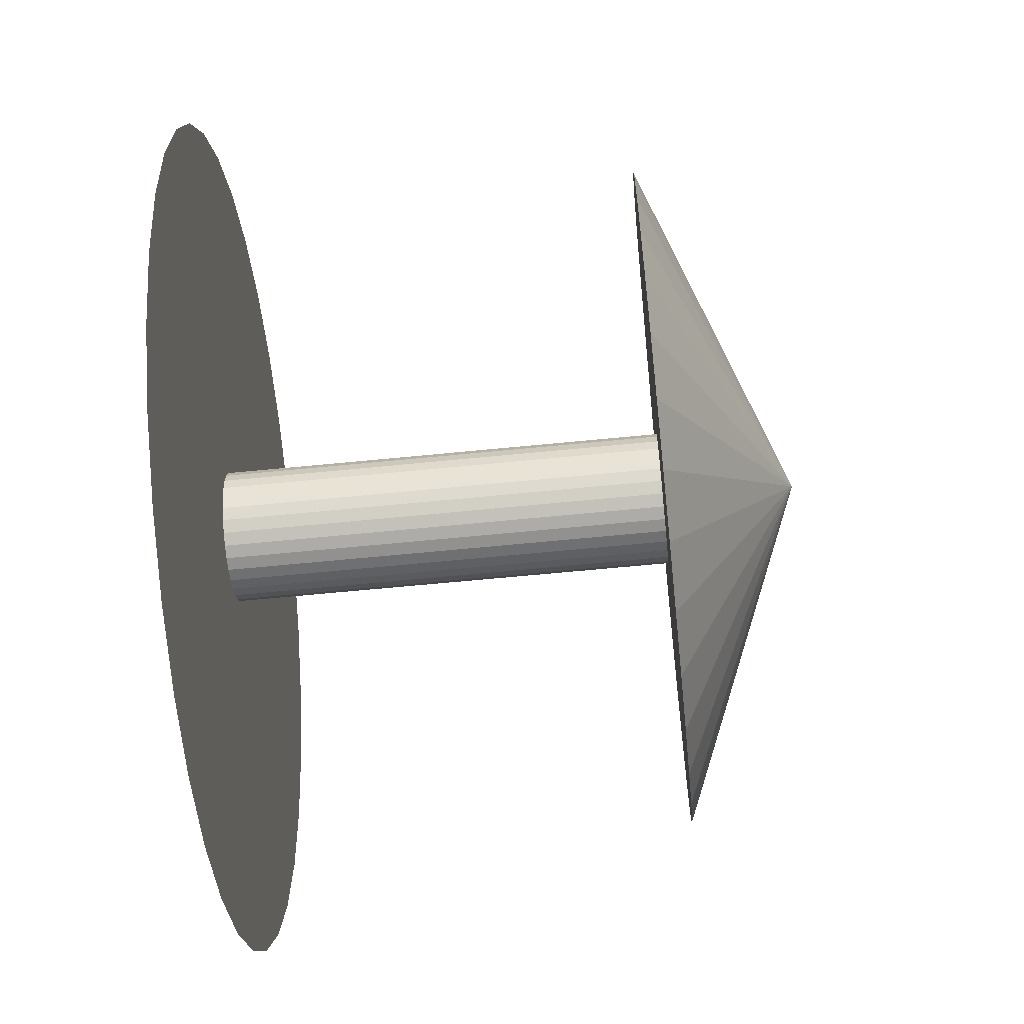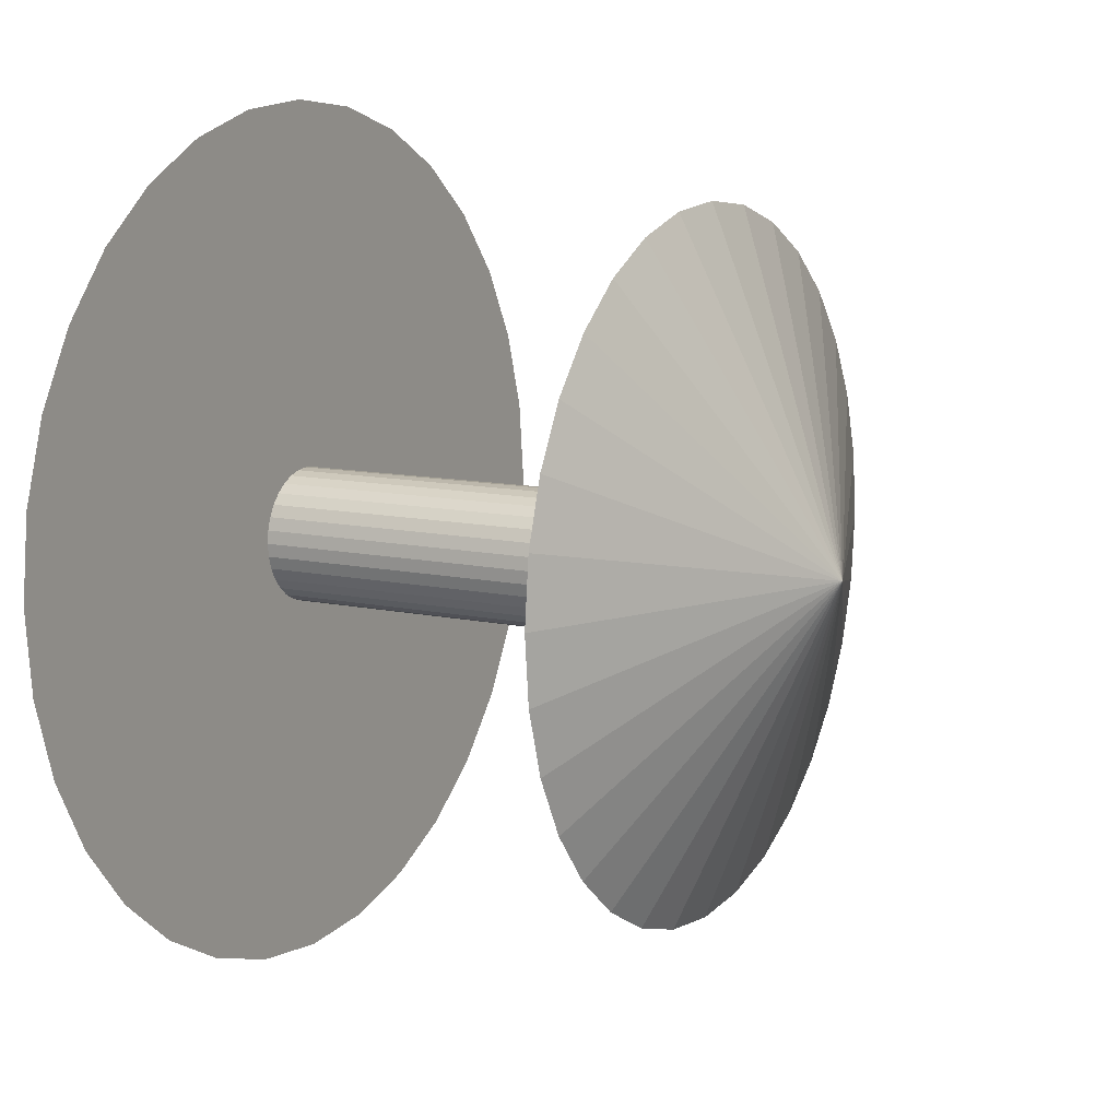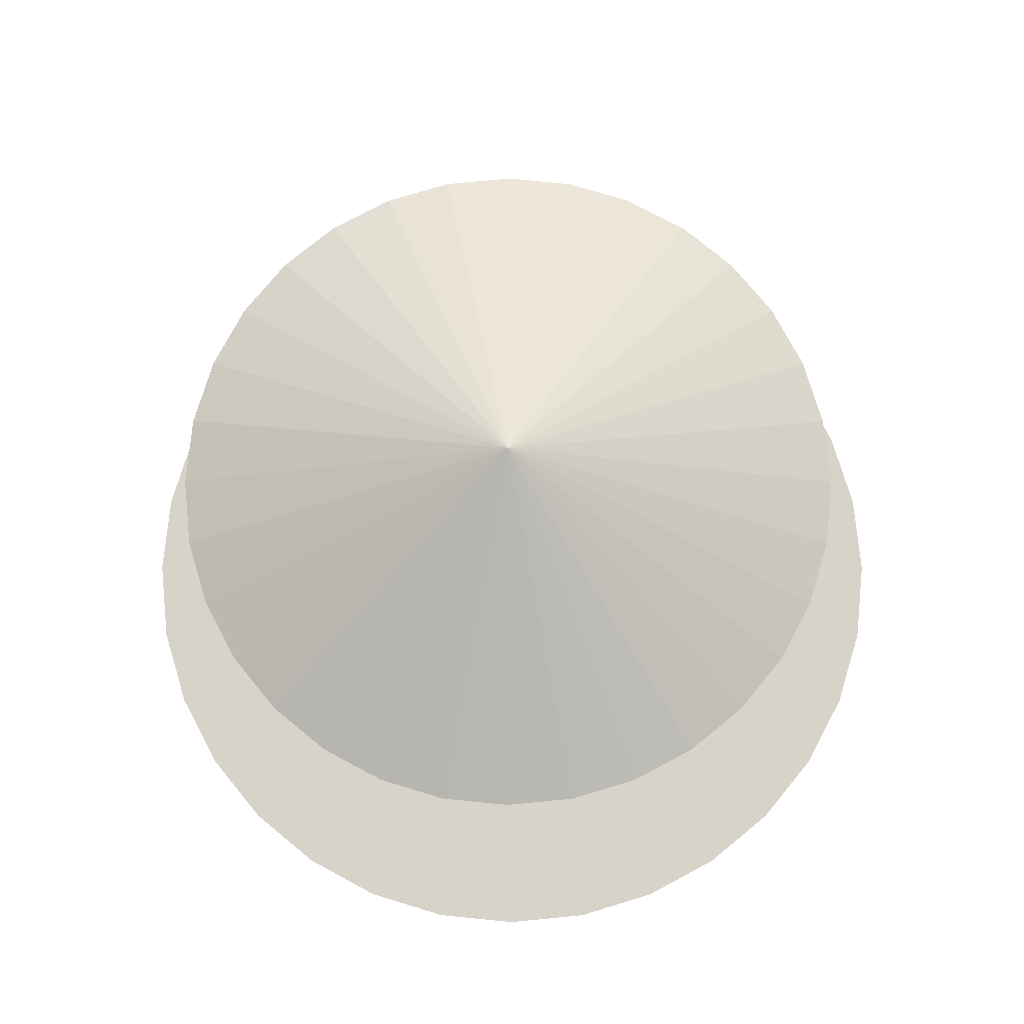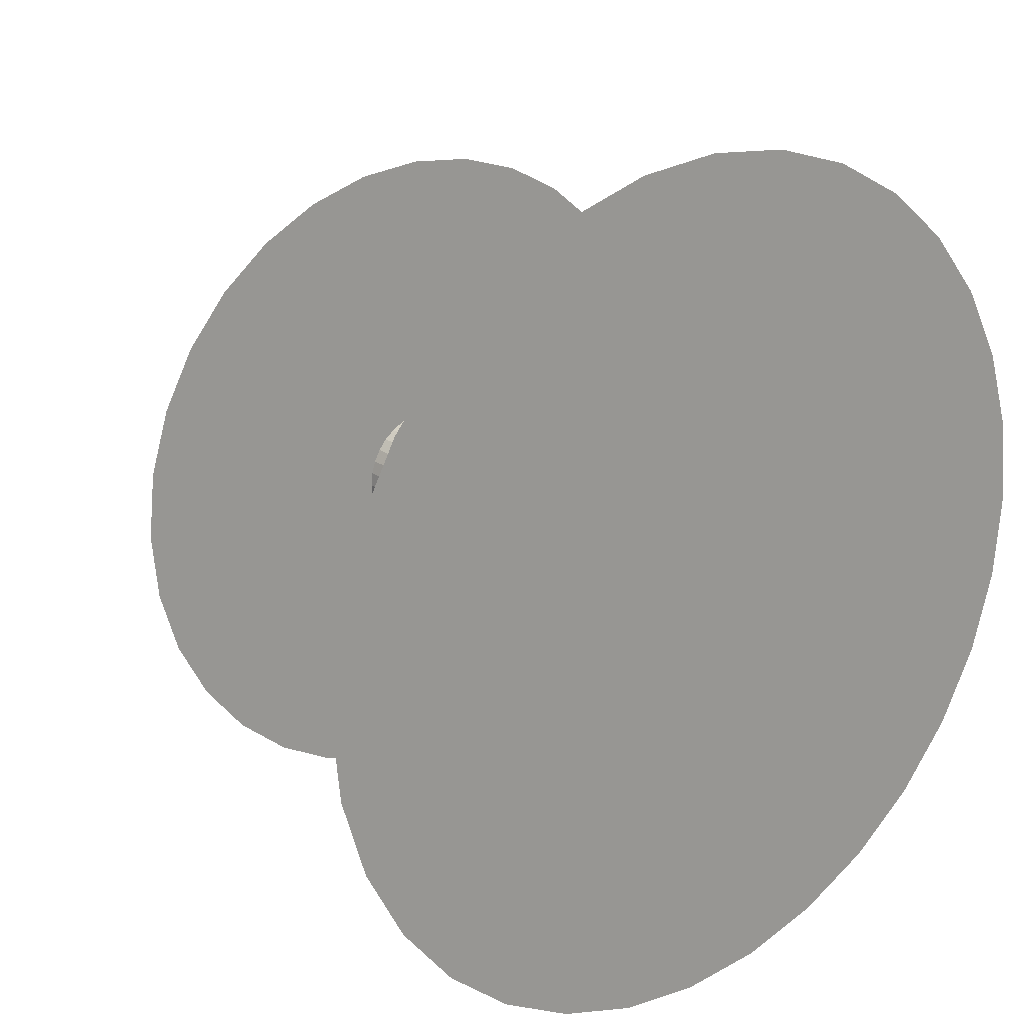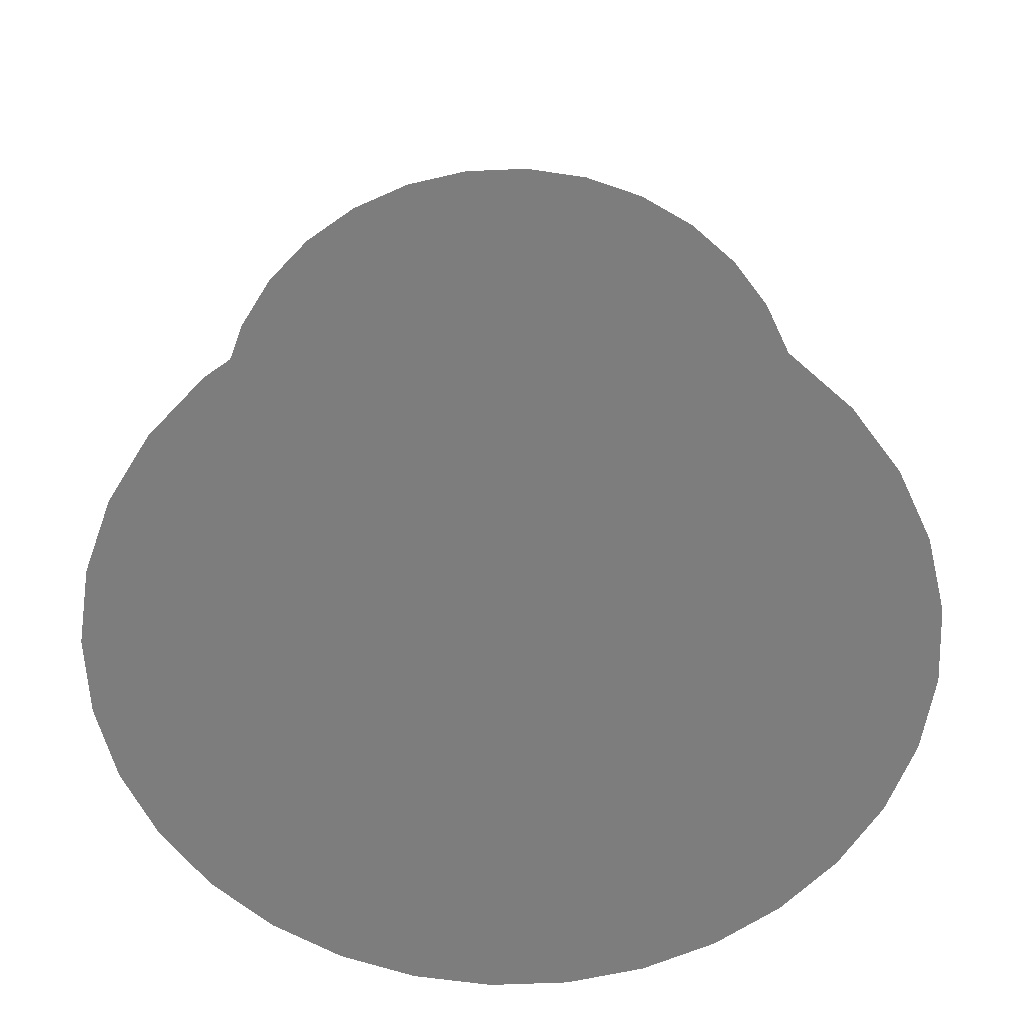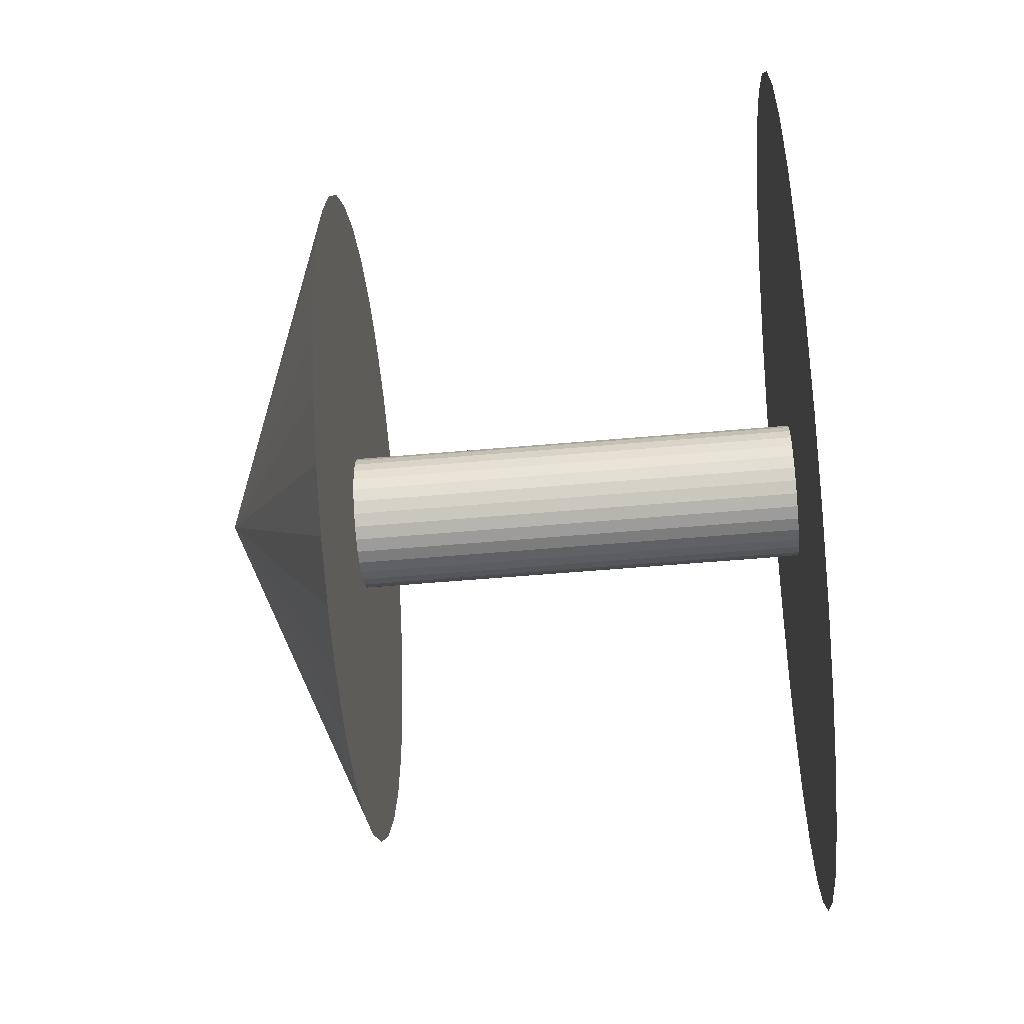
<metadata>
{"format":"obj","ext":"obj","renderer":"f3d","projection":"perspective","resolution":1024,"background":"white","views":[{"elev":-60.5,"azim":95.9,"up":"+Z"},{"elev":10.4,"azim":119.6,"up":"+Z"},{"elev":76.4,"azim":11.3,"up":"+Y"},{"elev":20.8,"azim":-38.5,"up":"+Z"},{"elev":-59.2,"azim":-3.1,"up":"+Y"},{"elev":-53.6,"azim":-84.6,"up":"+Z"}]}
</metadata>
<code>
o Cone
v -0.04404 6.657 -4.91
v 0.9314 6.657 -4.814
v 1.869 6.657 -4.53
v 2.734 6.657 -4.068
v 3.491 6.657 -3.446
v 4.113 6.657 -2.688
v 4.575 6.657 -1.824
v 4.86 6.657 -0.8857
v 4.956 6.657 0.08977
v -0.04404 8.657 0.08977
v 4.86 6.657 1.065
v 4.575 6.657 2.003
v 4.113 6.657 2.868
v 3.491 6.657 3.625
v 2.734 6.657 4.247
v 1.869 6.657 4.709
v 0.9314 6.657 4.994
v -0.04404 6.657 5.09
v -1.019 6.657 4.994
v -1.957 6.657 4.709
v -2.822 6.657 4.247
v -3.58 6.657 3.625
v -4.201 6.657 2.868
v -4.663 6.657 2.003
v -4.948 6.657 1.065
v -5.044 6.657 0.08976
v -4.948 6.657 -0.8857
v -4.663 6.657 -1.824
v -4.201 6.657 -2.688
v -3.58 6.657 -3.446
v -2.822 6.657 -4.068
v -1.957 6.657 -4.53
v -1.019 6.657 -4.814
v 0 0 -1
v 0 8 -1
v 0.1951 0 -0.9808
v 0.1951 8 -0.9808
v 0.3827 0 -0.9239
v 0.3827 8 -0.9239
v 0.5556 0 -0.8315
v 0.5556 8 -0.8315
v 0.7071 0 -0.7071
v 0.7071 8 -0.7071
v 0.8315 0 -0.5556
v 0.8315 8 -0.5556
v 0.9239 0 -0.3827
v 0.9239 8 -0.3827
v 0.9808 0 -0.1951
v 0.9808 8 -0.1951
v 1 0 -0
v 1 8 -0
v 0.9808 0 0.1951
v 0.9808 8 0.1951
v 0.9239 0 0.3827
v 0.9239 8 0.3827
v 0.8315 0 0.5556
v 0.8315 8 0.5556
v 0.7071 0 0.7071
v 0.7071 8 0.7071
v 0.5556 0 0.8315
v 0.5556 8 0.8315
v 0.3827 0 0.9239
v 0.3827 8 0.9239
v 0.1951 0 0.9808
v 0.1951 8 0.9808
v -0 0 1
v -0 8 1
v -0.1951 0 0.9808
v -0.1951 8 0.9808
v -0.3827 0 0.9239
v -0.3827 8 0.9239
v -0.5556 0 0.8315
v -0.5556 8 0.8315
v -0.7071 0 0.7071
v -0.7071 8 0.7071
v -0.8315 0 0.5556
v -0.8315 8 0.5556
v -0.9239 0 0.3827
v -0.9239 8 0.3827
v -0.9808 0 0.1951
v -0.9808 8 0.1951
v -1 0 -1e-06
v -1 8 -1e-06
v -0.9808 0 -0.1951
v -0.9808 8 -0.1951
v -0.9239 0 -0.3827
v -0.9239 8 -0.3827
v -0.8315 0 -0.5556
v -0.8315 8 -0.5556
v -0.7071 0 -0.7071
v -0.7071 8 -0.7071
v -0.5556 0 -0.8315
v -0.5556 8 -0.8315
v -0.3827 0 -0.9239
v -0.3827 8 -0.9239
v -0.1951 0 -0.9808
v -0.1951 8 -0.9808
v -0 0 -0
v -0 0 -6.382
v -1.245 0 -6.26
v -2.442 0 -5.896
v -3.546 0 -5.307
v -4.513 0 -4.513
v -5.307 0 -3.546
v -5.896 0 -2.442
v -6.26 0 -1.245
v -6.382 0 -1e-06
v -6.26 0 1.245
v -5.896 0 2.442
v -5.307 0 3.546
v -4.513 0 4.513
v -3.546 0 5.307
v -2.442 0 5.896
v -1.245 0 6.26
v 2e-06 0 6.382
v 1.245 0 6.26
v 2.442 0 5.896
v 3.546 0 5.307
v 4.513 0 4.513
v 5.307 0 3.546
v 5.896 0 2.442
v 6.26 0 1.245
v 6.382 0 -6e-06
v 6.26 0 -1.245
v 5.896 0 -2.442
v 5.307 0 -3.546
v 4.513 0 -4.513
v 3.546 0 -5.307
v 2.442 0 -5.896
v 1.245 0 -6.26
f 32 10 33
f 1 10 2
f 31 10 32
f 30 10 31
f 29 10 30
f 28 10 29
f 27 10 28
f 26 10 27
f 25 10 26
f 24 10 25
f 23 10 24
f 22 10 23
f 21 10 22
f 20 10 21
f 19 10 20
f 18 10 19
f 17 10 18
f 16 10 17
f 15 10 16
f 14 10 15
f 13 10 14
f 12 10 13
f 11 10 12
f 9 10 11
f 8 10 9
f 7 10 8
f 6 10 7
f 5 10 6
f 4 10 5
f 3 10 4
f 33 10 1
f 2 10 3
f 1 2 3 4 5 6 7 8 9 11 12 13 14 15 16 17 18 19 20 21 22 23 24 25 26 27 28 29 30 31 32 33
f 34 35 37 36
f 36 37 39 38
f 38 39 41 40
f 40 41 43 42
f 42 43 45 44
f 44 45 47 46
f 46 47 49 48
f 48 49 51 50
f 50 51 53 52
f 52 53 55 54
f 54 55 57 56
f 56 57 59 58
f 58 59 61 60
f 60 61 63 62
f 62 63 65 64
f 64 65 67 66
f 66 67 69 68
f 68 69 71 70
f 70 71 73 72
f 72 73 75 74
f 74 75 77 76
f 76 77 79 78
f 78 79 81 80
f 80 81 83 82
f 82 83 85 84
f 84 85 87 86
f 86 87 89 88
f 88 89 91 90
f 90 91 93 92
f 92 93 95 94
f 37 35 97 95 93 91 89 87 85 83 81 79 77 75 73 71 69 67 65 63 61 59 57 55 53 51 49 47 45 43 41 39
f 96 97 35 34
f 94 95 97 96
f 34 36 38 40 42 44 46 48 50 52 54 56 58 60 62 64 66 68 70 72 74 76 78 80 82 84 86 88 90 92 94 96
f 98 99 100
f 98 100 101
f 98 101 102
f 98 102 103
f 98 103 104
f 98 104 105
f 98 105 106
f 98 106 107
f 98 107 108
f 98 108 109
f 98 109 110
f 98 110 111
f 98 111 112
f 98 112 113
f 98 113 114
f 98 114 115
f 98 115 116
f 98 116 117
f 98 117 118
f 98 118 119
f 98 119 120
f 98 120 121
f 98 121 122
f 98 122 123
f 98 123 124
f 98 124 125
f 98 125 126
f 98 126 127
f 98 127 128
f 98 128 129
f 98 129 130
f 98 130 99

</code>
